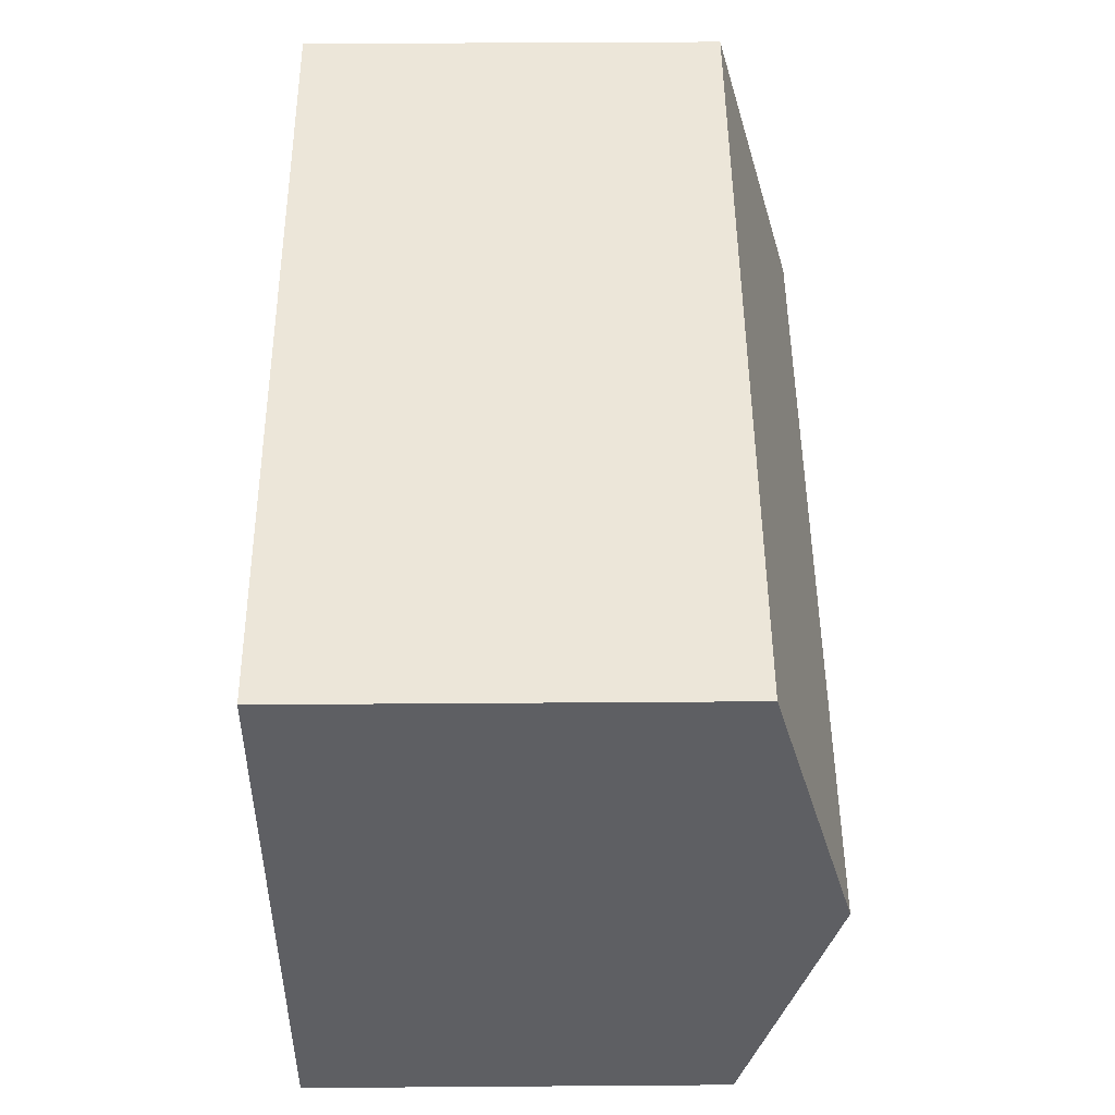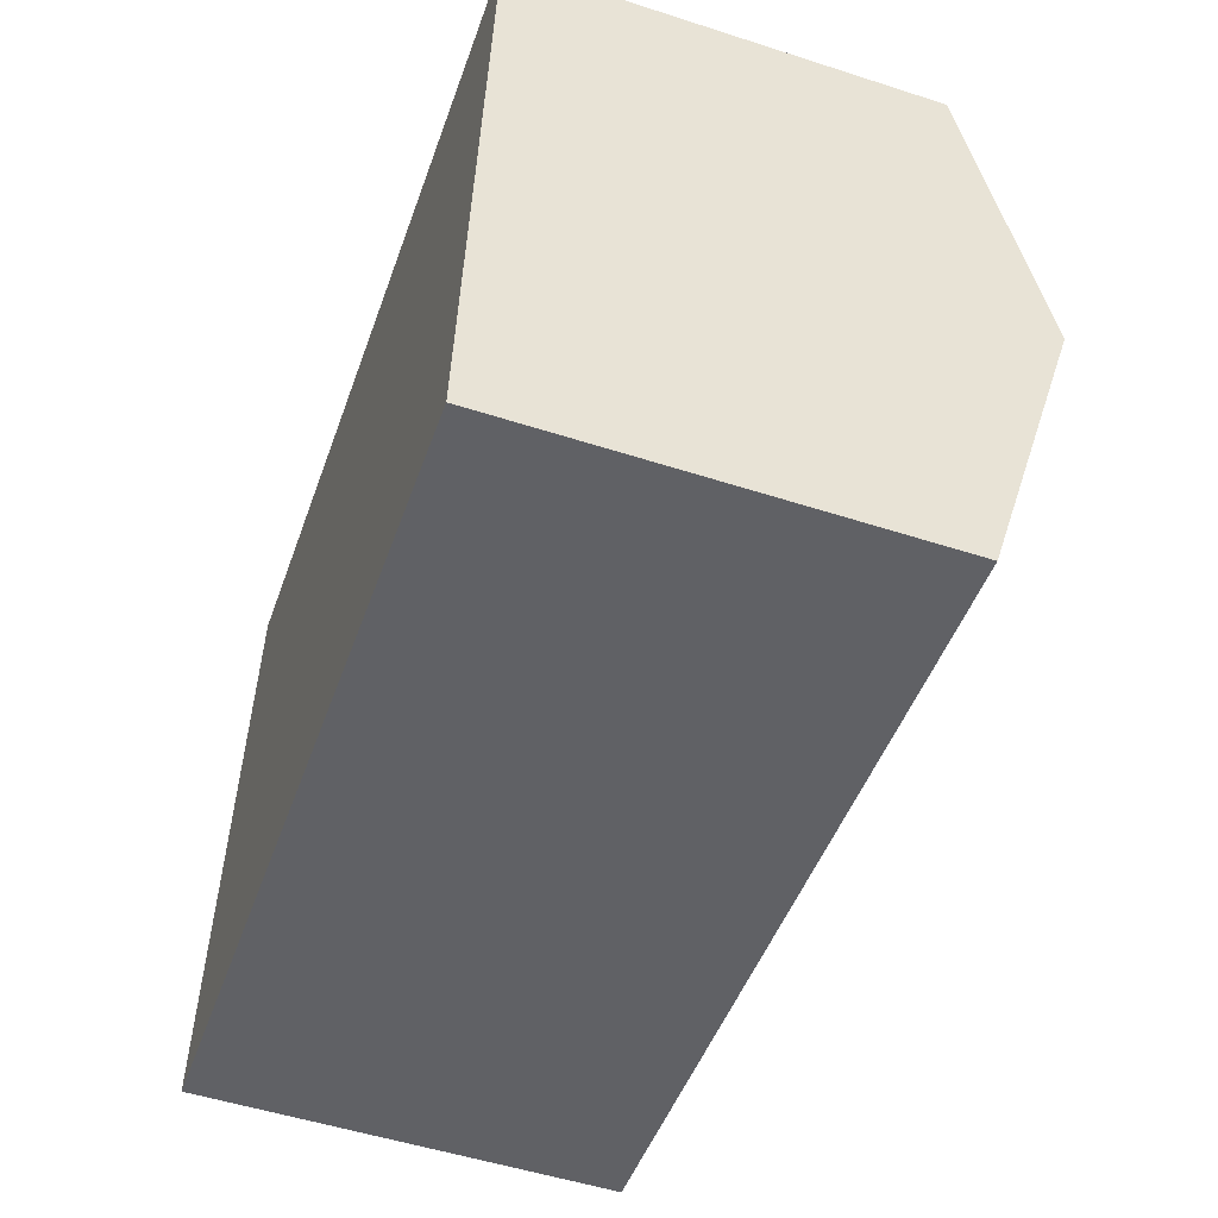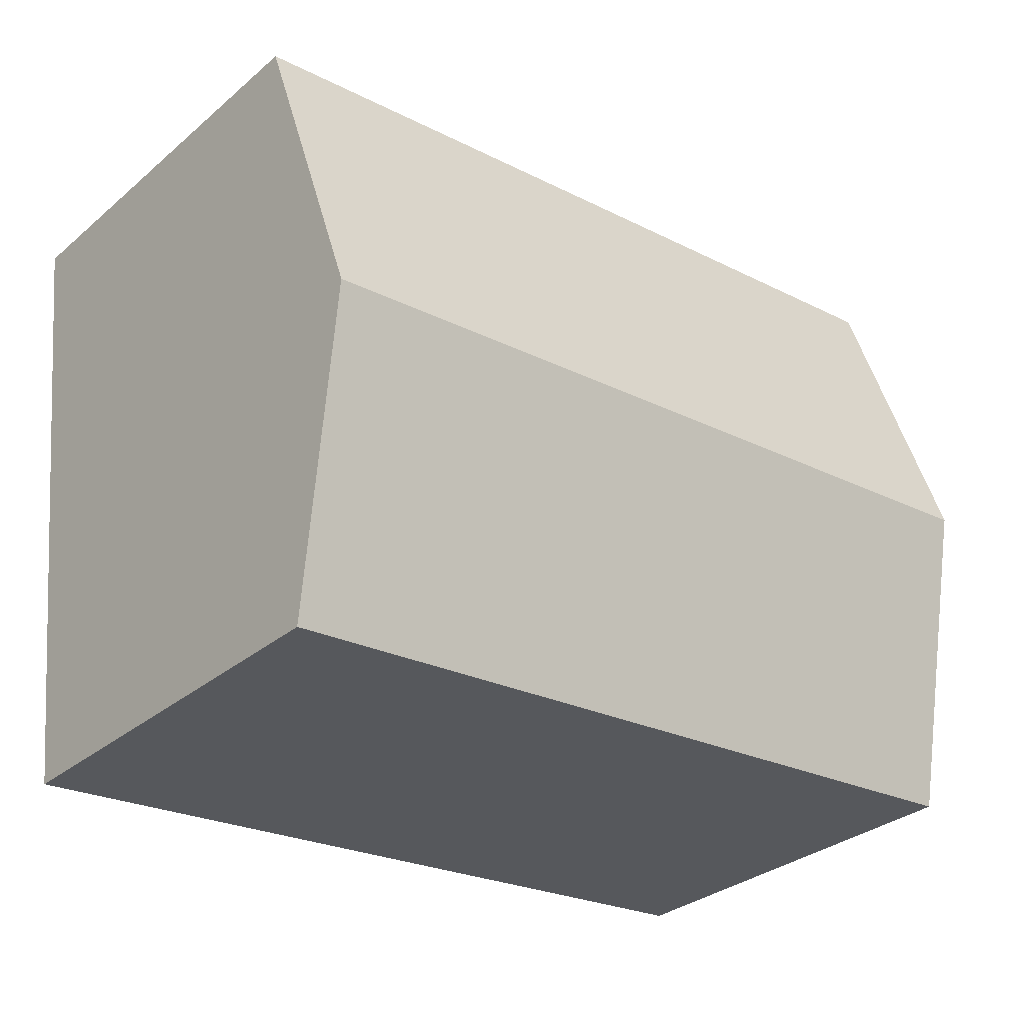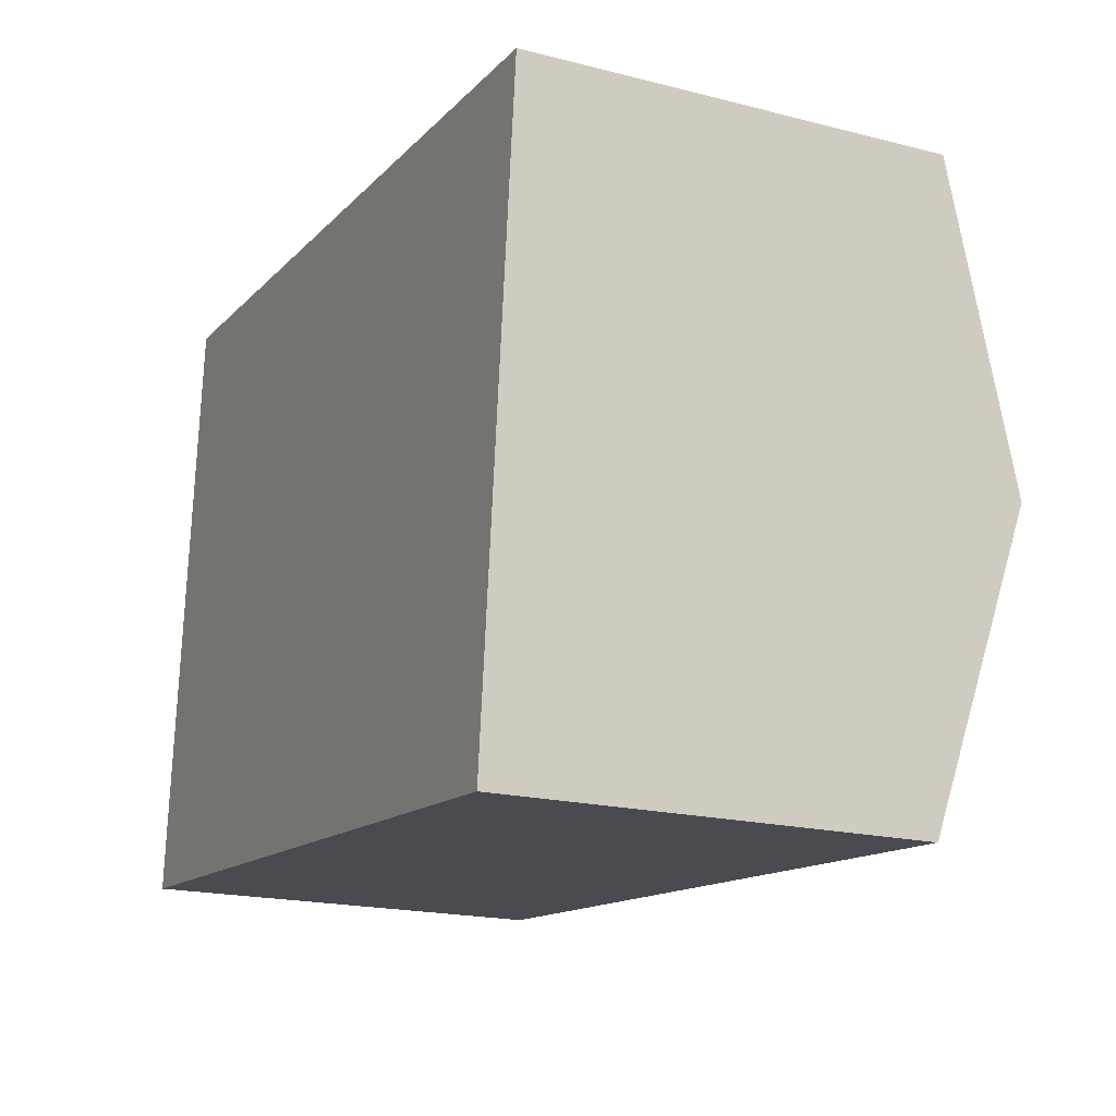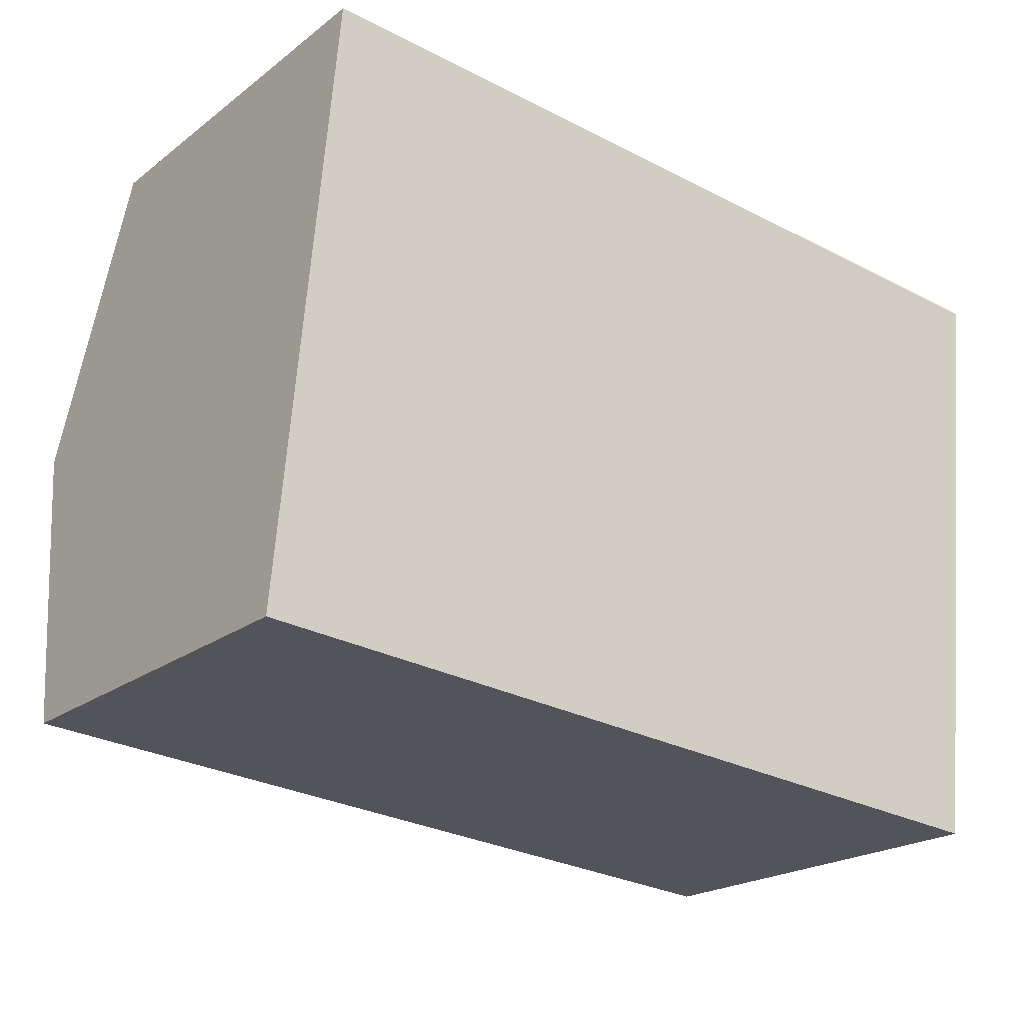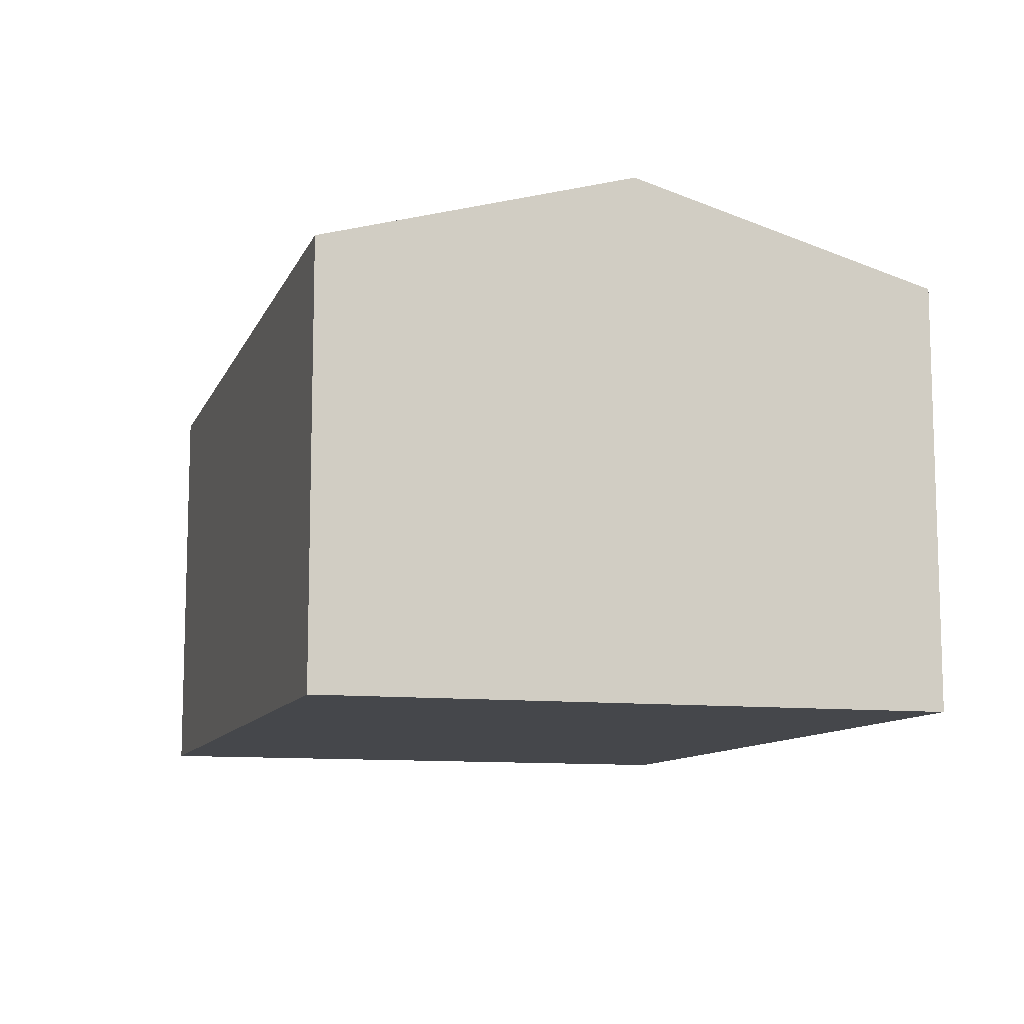
<metadata>
{"format":"obj","ext":"obj","renderer":"f3d","projection":"perspective","resolution":1024,"background":"white","views":[{"elev":43.5,"azim":89.5,"up":"+Z"},{"elev":-52.7,"azim":70.9,"up":"+Z"},{"elev":-31.5,"azim":139.6,"up":"+Z"},{"elev":-19.0,"azim":64.3,"up":"+Z"},{"elev":-20.8,"azim":-36.9,"up":"+Z"},{"elev":-10.4,"azim":-101.2,"up":"+Y"}]}
</metadata>
<code>
v  0.532 9.482 5.798
v  16.74 7.879 10.12
v  16.14 9.482 4.361
v  8.377 7.879 10.89
v  1.061 7.879 11.56
v  15.55 7.887 -1.37
v  10.19 7.881 -0.898
v  0 7.87 4.819e-16
v  15.55 8.389e-17 -1.37
v  10.19 5.499e-17 -0.898
v  0 0 0
v  0.532 -3.55e-16 5.798
v  1.061 -7.08e-16 11.56
v  8.377 -6.668e-16 10.89
v  16.74 -6.197e-16 10.12
v  16.14 -2.67e-16 4.361
g defaultobject
f 1 2 3
f 2 1 4
f 4 1 5
f 6 1 3
f 1 6 7
f 1 7 8
f 9 7 6
f 7 9 8
f 8 9 10
f 8 10 11
f 11 1 8
f 1 11 5
f 5 11 12
f 5 12 13
f 13 4 5
f 4 13 2
f 2 13 14
f 2 14 15
f 3 9 6
f 9 3 2
f 9 2 16
f 16 2 15
f 10 12 11
f 12 10 9
f 12 9 13
f 13 9 16
f 13 16 14
f 14 16 15

</code>
